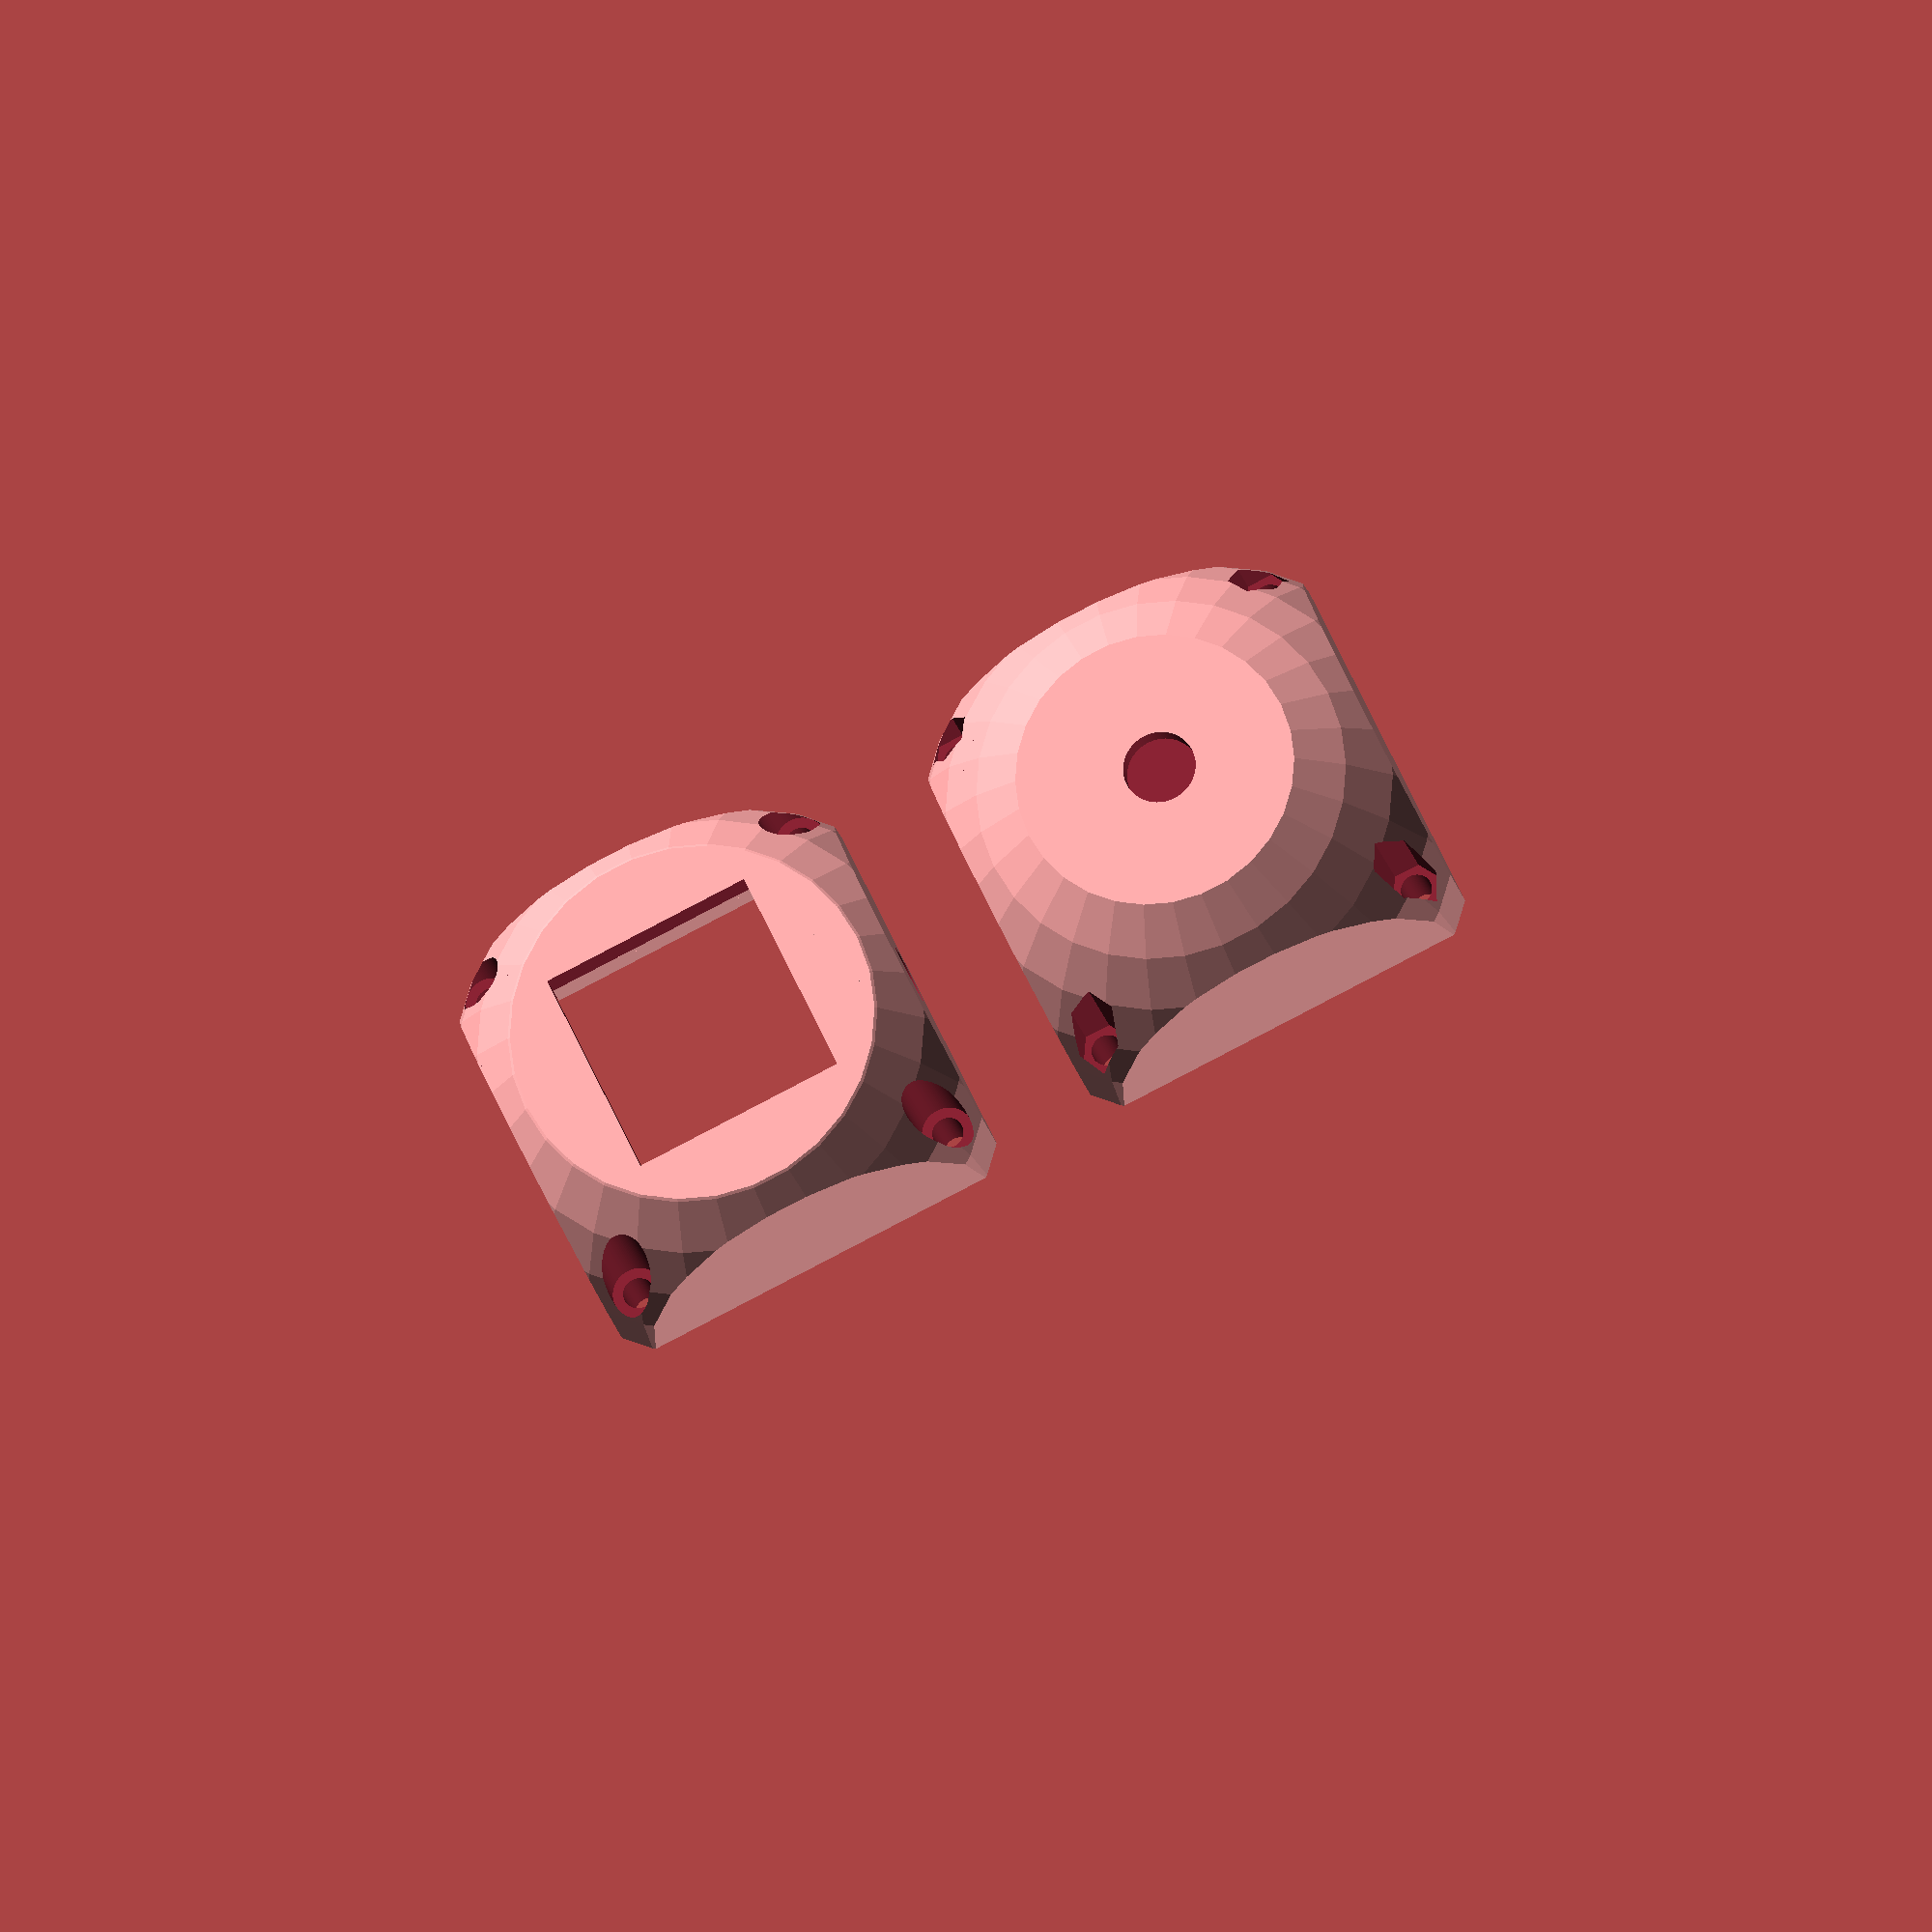
<openscad>
dice_dimension = 40.0;
shell_dimension = 34.0;
dice_half = dice_dimension / 2.0;
matrix_dimension = 21.0;

module base_dice() {
    intersection() {
        translate([-dice_dimension/2,-dice_dimension/2,-dice_dimension/2-3]) {
            cube([dice_dimension,dice_dimension,dice_dimension+3]);
        }
        sphere(dice_dimension/1.5);
    }       
}

module inner_shell() {
    difference() {
        intersection() {
            translate([-shell_dimension/2,-shell_dimension/2,-dice_dimension/2+3]) {
                cube(shell_dimension);
            }
            sphere(shell_dimension/1.5);
        }
        
        masking_triangle_size = 50.0;
        masking_triangle_height = 100.0;       
        corner_offset = 15.5;
        corner_mask_outer = shell_dimension + 20;        
        corner_mask_inner = corner_mask_outer-corner_offset;
        corner_mask_height = 100;
        translate([0,-corner_mask_outer*sqrt(2)/2, -corner_mask_height/2]) {
            rotate([0,0,45]) {           
                difference() {           
                    cube([corner_mask_outer,corner_mask_outer,101]);       
                    translate([corner_offset/2,corner_offset/2,-(corner_offset)/2]) {
                        cube([corner_mask_inner,corner_mask_inner,corner_mask_height+(corner_offset)/2+1.5]);
                    }
                }
            }
        }
    }
}

module outer_screw_holes() {
    screw_length = 12.0;
    outer_screw_hole_r = 1.5;
    outer_screw_hole_offset = 3.5;
    
    top_hole_r = 2.5;
    captive_nut_r = 2.5;
    
    /******************/
    translate([dice_half-outer_screw_hole_offset, dice_half-outer_screw_hole_offset, -dice_half]){
        cylinder(h=dice_dimension, r=outer_screw_hole_r,$fn=100);
    }
    translate([dice_half-outer_screw_hole_offset, dice_half-outer_screw_hole_offset, screw_length/2]){
        cylinder(h=screw_length, r=top_hole_r,$fn=100);
    }
    translate([dice_half-outer_screw_hole_offset, dice_half-outer_screw_hole_offset, -screw_length*1.5]){
        cylinder(h=screw_length, r=captive_nut_r,$fn=6);    
    }
    /******************/
    translate([-dice_half+outer_screw_hole_offset, dice_half-outer_screw_hole_offset, -dice_half]){
        cylinder(h=dice_dimension, r=outer_screw_hole_r,$fn=100);
    }
    translate([-dice_half+outer_screw_hole_offset, dice_half-outer_screw_hole_offset, screw_length/2]){
        cylinder(h=screw_length, r=top_hole_r,$fn=100);
    }
    translate([-dice_half+outer_screw_hole_offset, dice_half-outer_screw_hole_offset, -screw_length*1.5]){
        cylinder(h=screw_length, r=captive_nut_r,$fn=6);    
    }
    /******************/
    translate([dice_half-outer_screw_hole_offset, -dice_half+outer_screw_hole_offset, -dice_half]){
        cylinder(h=dice_dimension, r=outer_screw_hole_r,$fn=100);
    }
    translate([dice_half-outer_screw_hole_offset, -dice_half+outer_screw_hole_offset, screw_length/2]){
        cylinder(h=screw_length, r=top_hole_r,$fn=100);
    }
    translate([dice_half-outer_screw_hole_offset, -dice_half+outer_screw_hole_offset, -screw_length*1.5]){
        cylinder(h=screw_length, r=captive_nut_r,$fn=6);    
    }
    /******************/
    translate([-dice_half+outer_screw_hole_offset, -dice_half+outer_screw_hole_offset, -dice_half]){
        cylinder(h=dice_dimension, r=outer_screw_hole_r,$fn=100);
    }
    translate([-dice_half+outer_screw_hole_offset, -dice_half+outer_screw_hole_offset, screw_length/2]){
        cylinder(h=screw_length, r=top_hole_r,$fn=100);
    }
    translate([-dice_half+outer_screw_hole_offset, -dice_half+outer_screw_hole_offset, -screw_length*1.5]){
        cylinder(h=screw_length, r=captive_nut_r,$fn=6);    
    }
}

module matrix_cutout() {
    
    thickness = 10.0;
    translate([-matrix_dimension/2,-matrix_dimension/2,dice_half-thickness+0.1+3]) {
        cube([matrix_dimension, matrix_dimension, thickness]);  
    }        
}

module matrix_mount_bolts() {
    screw_length = 12.0;
    outer_screw_hole_r = 1.5;  
    screw_hole_r = 3.5;  
    x_offset = 3.0;
    y_offset = 2.0;
    top_hole_r = 2.5;
    translate([-matrix_dimension/2+x_offset,-matrix_dimension/2-y_offset, 0]){
        cylinder(h=screw_length, r=outer_screw_hole_r,$fn=100);
    }
    translate([-matrix_dimension/2+x_offset,-matrix_dimension/2-y_offset, 6]){
        cylinder(h=screw_length, r=screw_hole_r,$fn=6);
    }
    
    translate([matrix_dimension/2-x_offset,-matrix_dimension/2-y_offset, 0]){
        cylinder(h=screw_length, r=outer_screw_hole_r,$fn=100);
    }
    translate([matrix_dimension/2-x_offset,-matrix_dimension/2-y_offset, 6]){
        cylinder(h=screw_length, r=screw_hole_r,$fn=6);
    }
    
    translate([-matrix_dimension/2+x_offset,matrix_dimension/2+y_offset, -screw_length/2]){
        cylinder(h=screw_length, r=outer_screw_hole_r,$fn=100);
    }
    translate([-matrix_dimension/2+x_offset,matrix_dimension/2+y_offset, 6]){
        cylinder(h=screw_length, r=screw_hole_r,$fn=6);
    }
    
    translate([matrix_dimension/2-x_offset,matrix_dimension/2+y_offset, -screw_length/2]){
        cylinder(h=screw_length, r=outer_screw_hole_r,$fn=100);
    }
    translate([matrix_dimension/2-x_offset,matrix_dimension/2+y_offset, 6]){
        cylinder(h=screw_length, r=screw_hole_r,$fn=6);
    }
}

module matrix_mount_bolt_spacer() {
    thickness = 2.0;
  translate([-matrix_dimension/2,-matrix_dimension/2-3.5,dice_dimension/2-5]) {
                cube([21, 3.5, thickness]);  
            }
    translate([-matrix_dimension/2,-matrix_dimension/2-3.5,dice_dimension/2-6]) {
                cube([21, 3.5, 2.25]);  
            }
       
    translate([-matrix_dimension/2,matrix_dimension/2,dice_dimension/2-5]) {
                cube([21, 3.5, thickness]);  
            }
    translate([-matrix_dimension/2,matrix_dimension/2,dice_dimension/2-6]) {
                cube([21, 3.5, 2.25]);  
            }
}

module top_mask_cube() {
    cube_size = 100.0;
    half_cube_size = cube_size/2;
    translate([-cube_size/2,-cube_size/2,-cube_size]) {
        cube(cube_size);
    }
}

module bottom_mask_cube() {
    cube_size = 100.0;    
    translate([-cube_size/2,-cube_size/2,0]) {
        cube(cube_size);
    }
}

module side_hole() {      
    rotate([0,90,0]) {
        translate([-5,0,0]){
            cylinder(h=dice_dimension/2, r=1.5,$fn=100);
        }
        
        translate([-5,0,dice_dimension/2-1.0]){
            cylinder(h=dice_dimension/2, r=3.0,$fn=100);
        }
        
        translate([-5,0,-dice_dimension+5]){
            cylinder(h=dice_dimension/2, r=1.5,$fn=100);
        }
        
        translate([-5,0,-dice_dimension+1]){
            cylinder(h=dice_dimension/2, r=3.0,$fn=100);
        }
    }
}


top_or_bottom = 1; //0 - both, 1 - top, 2 - bottom

module dice_top() {
    difference() {         
        rotate([180,0,0]) {
            translate([0,0,-dice_dimension/2]) {
              difference() {          
                difference() {  
                    difference() {
                        base_dice();
                        matrix_cutout();
                        outer_screw_holes();                        
                        
                        if(top_or_bottom == 1) {
                            top_mask_cube();
                        }
                        else if(top_or_bottom == 2) {
                            bottom_mask_cube();
                        }
                        inner_shell();              
                    }                                                        
                }           
                side_hole();
            }
        }
        
            translate([0,0,-dice_dimension/2]) {
                matrix_mount_bolt_spacer(); 
            }
        }    
    }
}

module power_button_opening() {    
    rotate([0,180,0]) {
        translate([-50-4.5,-9,-3]) {
            intersection() {
                cube([8,25,4]);
                translate([4, 9,0]) {
                    cylinder(h=4,r=6.25, $fn=100);
                }
            }
            
            translate([4,9,4]) {
                cylinder(h=10, r=3.5, $fn=100);
            }
            translate([2.25,0,-6]) {
                cube([3,3, 10]);
            }
            translate([2.25,15,-6]) {
                cube([3,3, 10]);
            }
        }
    }
}

module dice_bottom() {
    translate([50,0,dice_dimension/2]) {        
        difference() {
            base_dice();       
            outer_screw_holes();                       
            bottom_mask_cube();            
            inner_shell();
        }      
    }
}

dice_top();

//bottom section
difference() {
    dice_bottom();
    translate([25,-25,-10]) {
        cube([50,50,5]);
    }
    power_button_opening();
}
    
    

 
</openscad>
<views>
elev=198.3 azim=25.4 roll=349.2 proj=o view=solid
</views>
